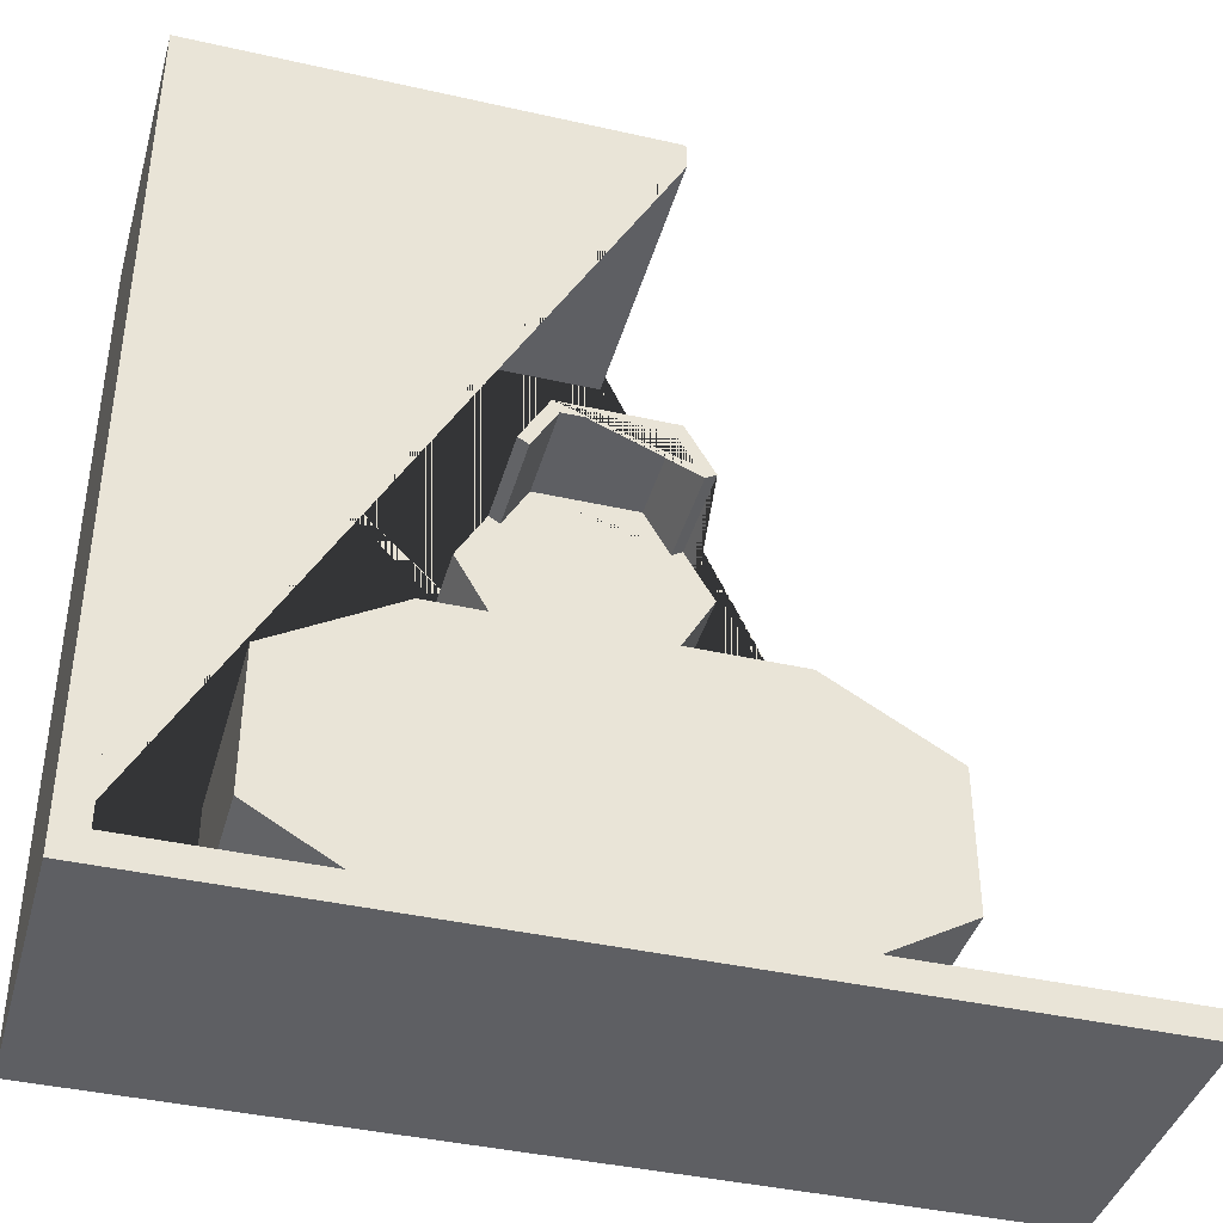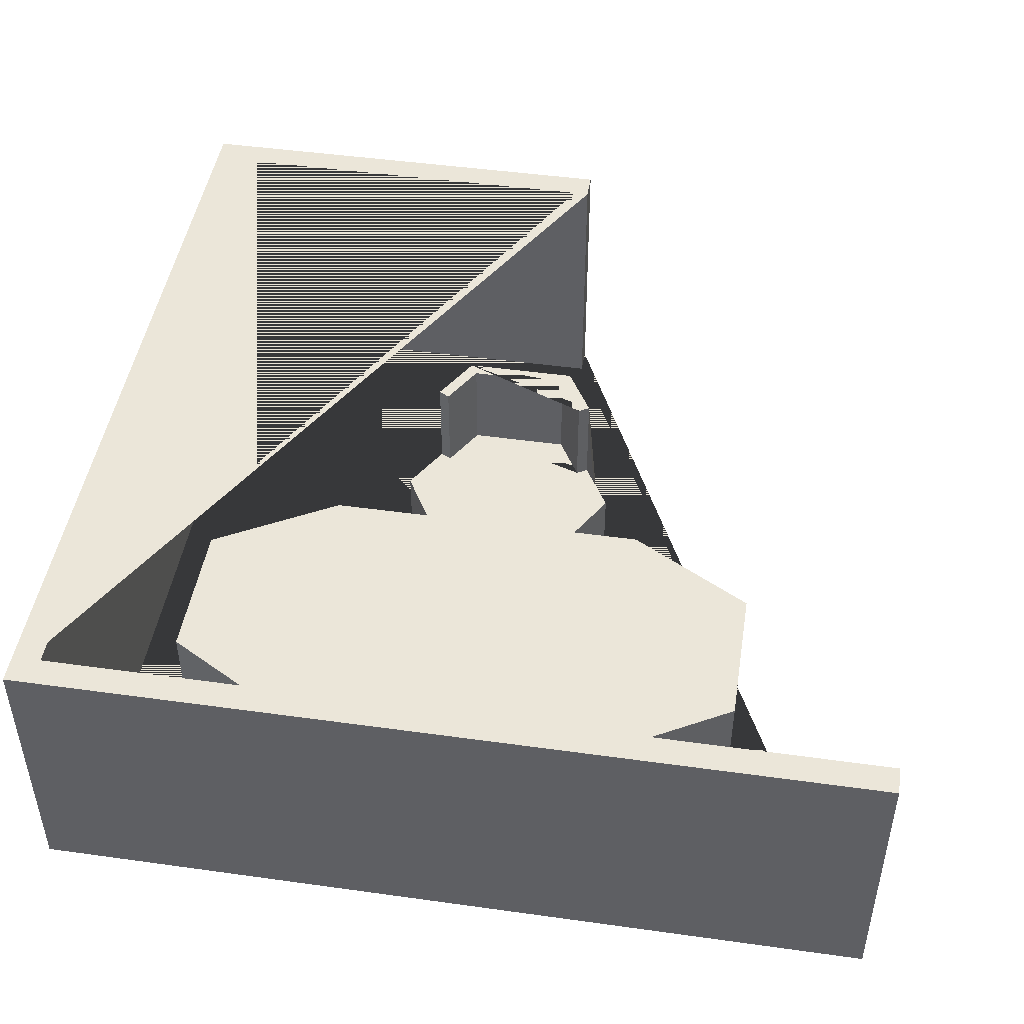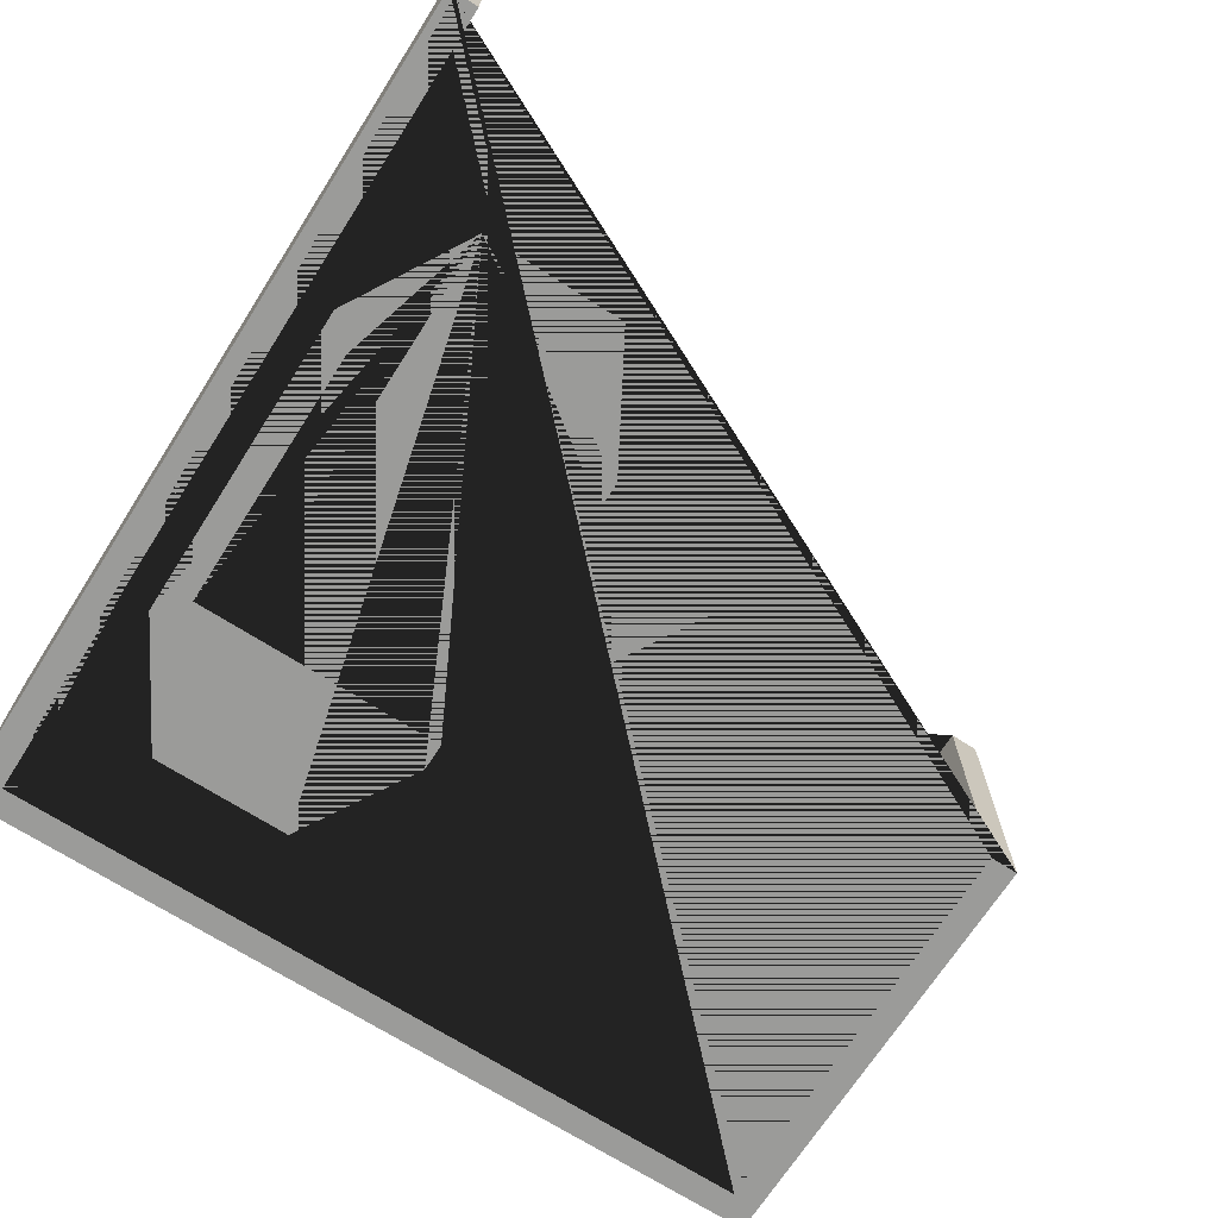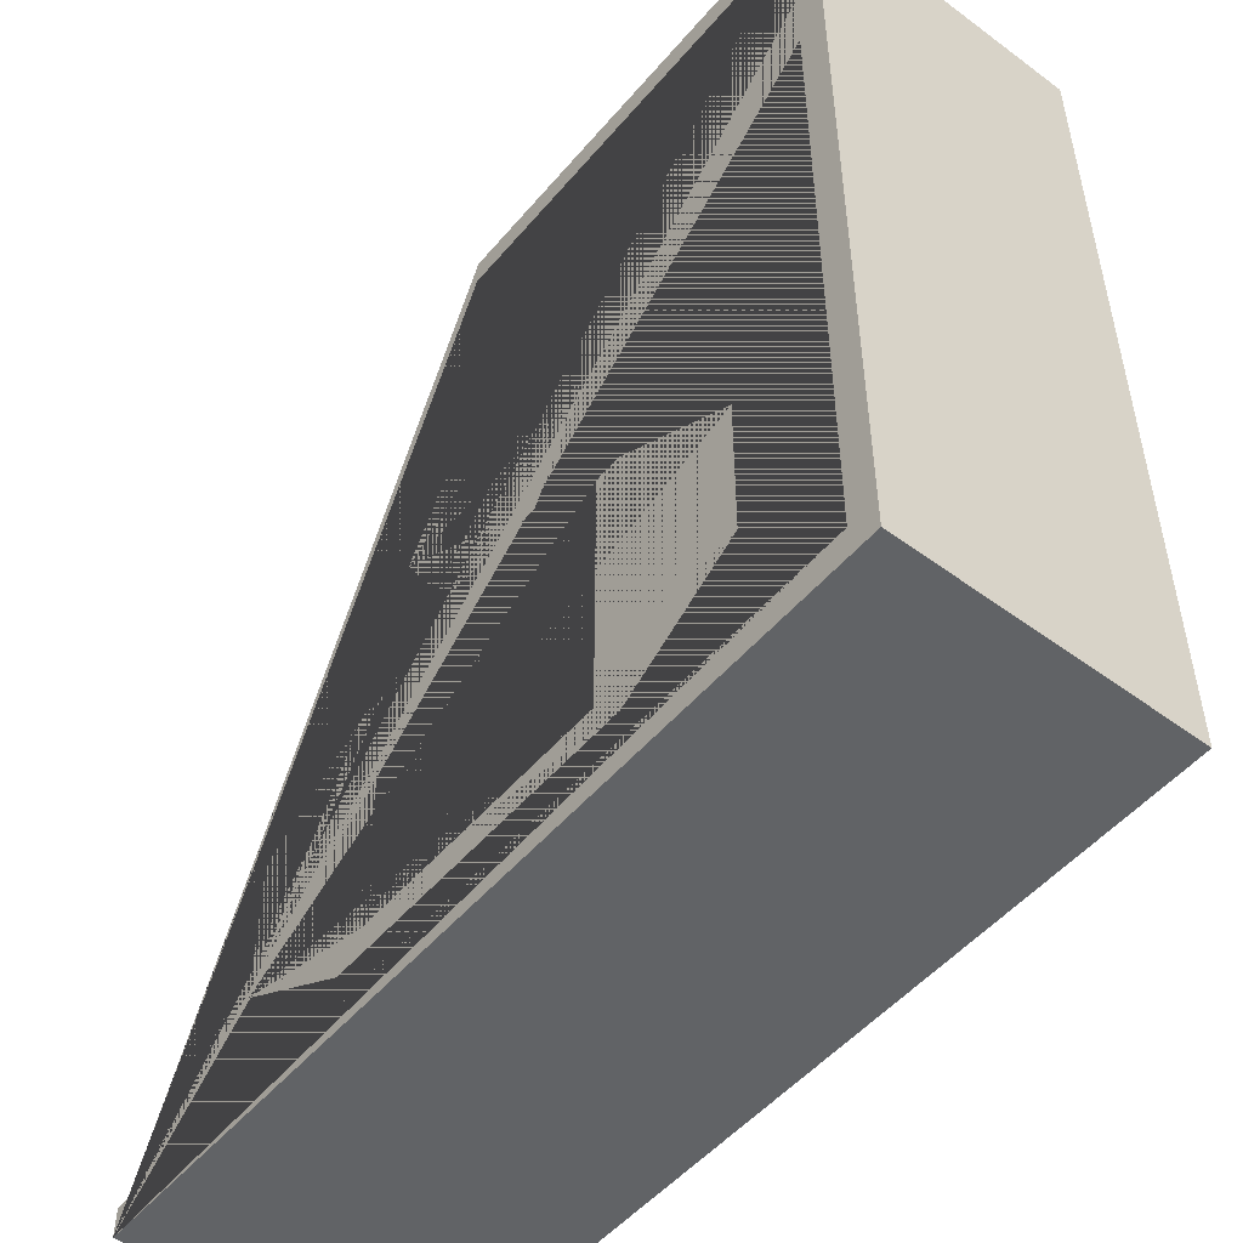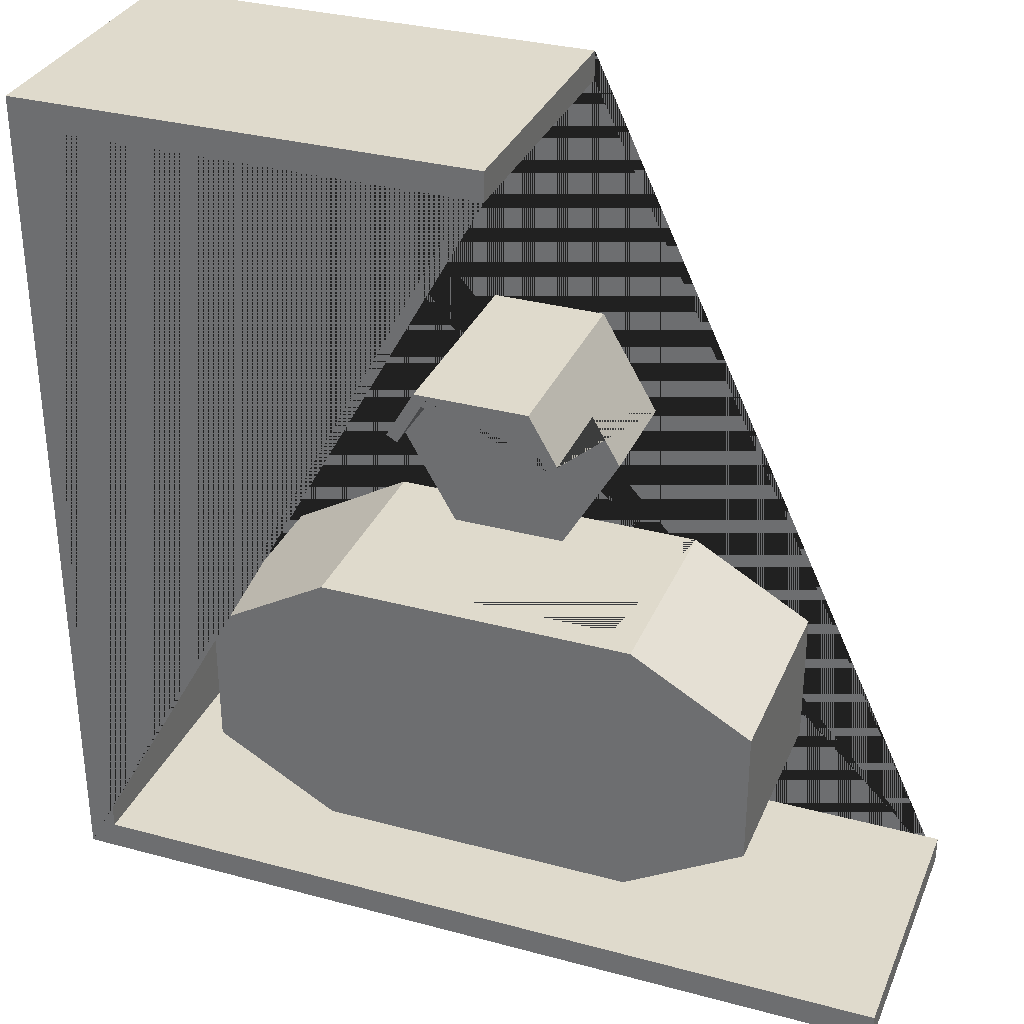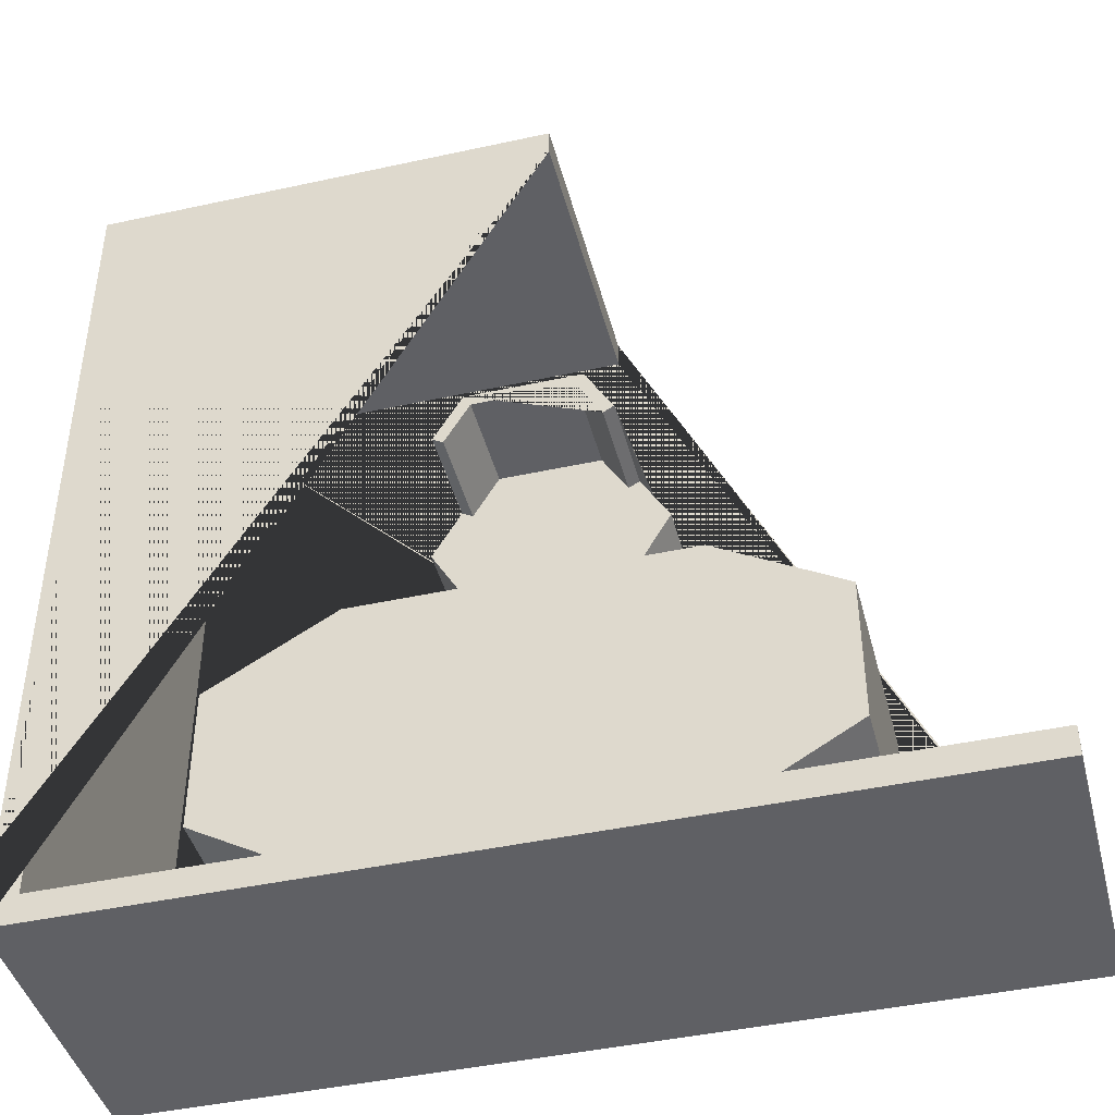
<metadata>
{"format":"obj","ext":"obj","renderer":"f3d","projection":"perspective","resolution":1024,"background":"white","views":[{"elev":-40.5,"azim":164.5,"up":"+Z"},{"elev":46.7,"azim":-171.0,"up":"+Y"},{"elev":-69.6,"azim":-122.6,"up":"+Y"},{"elev":-50.8,"azim":51.2,"up":"+Z"},{"elev":32.4,"azim":-159.4,"up":"+Z"},{"elev":-43.4,"azim":-165.5,"up":"+Z"}]}
</metadata>
<code>
g Mesh1 Model
v 1.35 -1.998e-15 -0.9536
v 1.75 -6.661e-16 -0.9536
v 1.75 0.75 -0.9536
v 1.35 0.75 -0.9536
f 1 2 3 4
v 1.15 -2.22e-16 -1.3
v 1.35 -1.998e-15 -1.646
v 1.75 -6.661e-16 -1.646
v 1.95 -6.661e-16 -1.3
f 5 6 7 8 2 1
v 1.15 0.4 -1.3
v 1.35 0.4 -1.646
f 6 5 9 10
v 1.25 0.75 -1.127
v 1.25 0.4 -1.127
f 5 1 4 11 12 9
v 1.85 0.75 -1.127
v 1.812 0.75 -1.148
v 1.725 0.75 -0.9969
v 1.375 0.75 -0.9969
v 1.288 0.75 -1.148
f 3 13 14 15 16 17 11 4
v 1.85 0.4 -1.127
v 1.95 0.4 -1.3
f 18 13 3 2 8 19
v 1.812 0.4 -1.148
f 13 18 20 14
v 1.725 0.4 -0.9969
v 1.75 0.4 -1.646
v 1.288 0.4 -1.148
v 1.375 0.4 -0.9969
f 21 20 18 19 22 10 9 12 23 24
f 15 14 20 21
f 16 15 21 24
f 17 16 24 23
f 11 17 23 12
f 8 7 22 19
f 7 6 10 22
g Mesh2 Model
v 2.97e-15 -1.776e-15 -3
v 3 -2.22e-16 -3
v 3 -2.22e-16 5.329e-15
v 1.4 0 -0
v 1.4 0 -0.1
v 2.9 -1.776e-15 -0.1
v 2.9 -1.776e-15 -2.9
v 1.416e-15 -1.776e-15 -2.9
f 25 26 27 28 29 30 31 32
v 3.414e-15 1 -3
v 3 1 -3
f 26 25 33 34
v 1.416e-15 1 -2.9
f 25 32 35 33
v 2.9 1 -2.9
f 32 31 36 35
v 2.9 1 -0.1
f 31 30 37 36
v 1.4 1 -0.1
f 37 30 29 38
v 1.4 1 -0
f 39 38 29 28
v 3 1 5.329e-15
f 34 33 35 36 37 38 39 40
f 40 39 28 27
f 27 26 34 40
g Mesh3 Model
v 0.8098 0.225 -1.9
v 0.7232 0.225 -1.95
v 0.7232 0.2 -1.95
v 0.8098 0.2 -1.9
f 41 42 43 44
v 0.6366 0.25 -2
f 45 42 41
f 45 43 42
v 0.6366 0.15 -2
f 46 43 45
v 0.8964 0.15 -1.85
f 43 46 47
v 0.983 -4.441e-16 -1.8
f 48 47 46
v 0.983 0.75 -1.8
f 47 48 49
v 1.083 -6.661e-16 -1.8
v 1.083 0.65 -1.8
v 2.017 0.65 -1.8
v 2.017 2.22e-16 -1.8
v 2.117 -1.11e-15 -1.8
v 2.117 0.75 -1.8
f 48 50 51 52 53 54 55 49
v 0.55 -1.11e-15 -2.55
v 0.983 -4.441e-16 -2.8
v 2.117 -1.11e-15 -2.8
v 2.55 6.661e-16 -2.55
v 2.55 8.882e-16 -2.05
v 2.017 2.22e-16 -2.7
v 1.083 -6.661e-16 -2.7
v 0.55 -1.11e-15 -2.05
f 56 57 58 59 60 54 53 61 62 50 48 63
v 0.55 0.75 -2.55
v 0.983 0.75 -2.8
f 57 56 64 65
v 0.55 0.75 -2.05
f 56 63 66 64
f 63 46 66
f 46 63 48
f 66 46 45
v 0.6366 0.35 -2
f 66 45 67
v 0.8964 0.35 -1.85
f 45 68 67
v 0.8964 0.25 -1.85
f 69 68 45
f 69 49 68
f 47 49 69
f 44 47 69
f 47 44 43
f 44 69 41
f 45 41 69
v 0.8964 0.45 -1.85
f 68 49 70
v 0.8964 0.55 -1.85
f 70 49 71
v 0.8964 0.65 -1.85
f 71 49 72
f 66 72 49
v 0.6366 0.65 -2
f 66 73 72
v 0.6366 0.55 -2
f 66 74 73
v 0.6366 0.45 -2
f 66 75 74
f 66 67 75
v 0.7232 0.4 -1.95
f 67 76 75
f 76 67 68
v 0.8098 0.4 -1.9
f 68 77 76
f 77 68 70
v 0.8098 0.425 -1.9
f 77 70 78
f 75 78 70
v 0.7232 0.425 -1.95
f 75 79 78
f 75 76 79
f 78 79 76 77
f 70 71 75
f 74 75 71
v 0.8098 0.6 -1.9
f 71 80 74
f 80 71 72
v 0.8098 0.625 -1.9
f 80 72 81
v 0.7232 0.625 -1.95
f 81 72 82
f 82 72 73
v 0.7232 0.6 -1.95
f 73 83 82
f 74 83 73
f 83 74 80
f 81 82 83 80
v 2.55 0.75 -2.05
v 2.55 0.75 -2.55
v 2.117 0.75 -2.8
f 65 64 66 49 55 84 85 86
f 54 60 84 55
f 60 59 85 84
f 59 58 86 85
f 58 57 65 86
v 2.017 0.65 -2.7
f 53 52 87 61
v 1.083 0.65 -2.7
f 52 51 88 87
f 51 50 62 88
f 62 61 87 88

</code>
